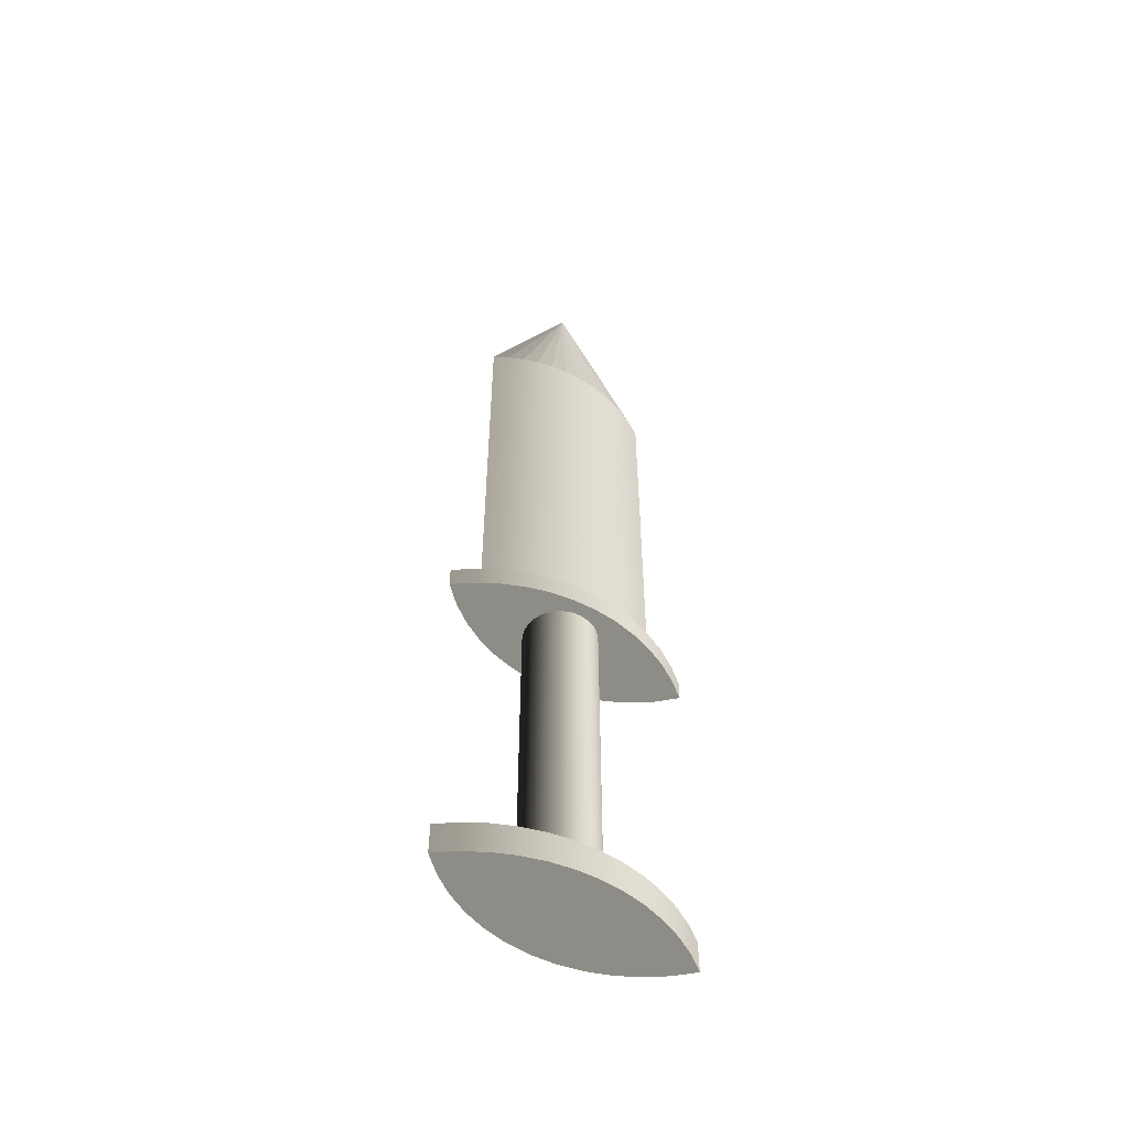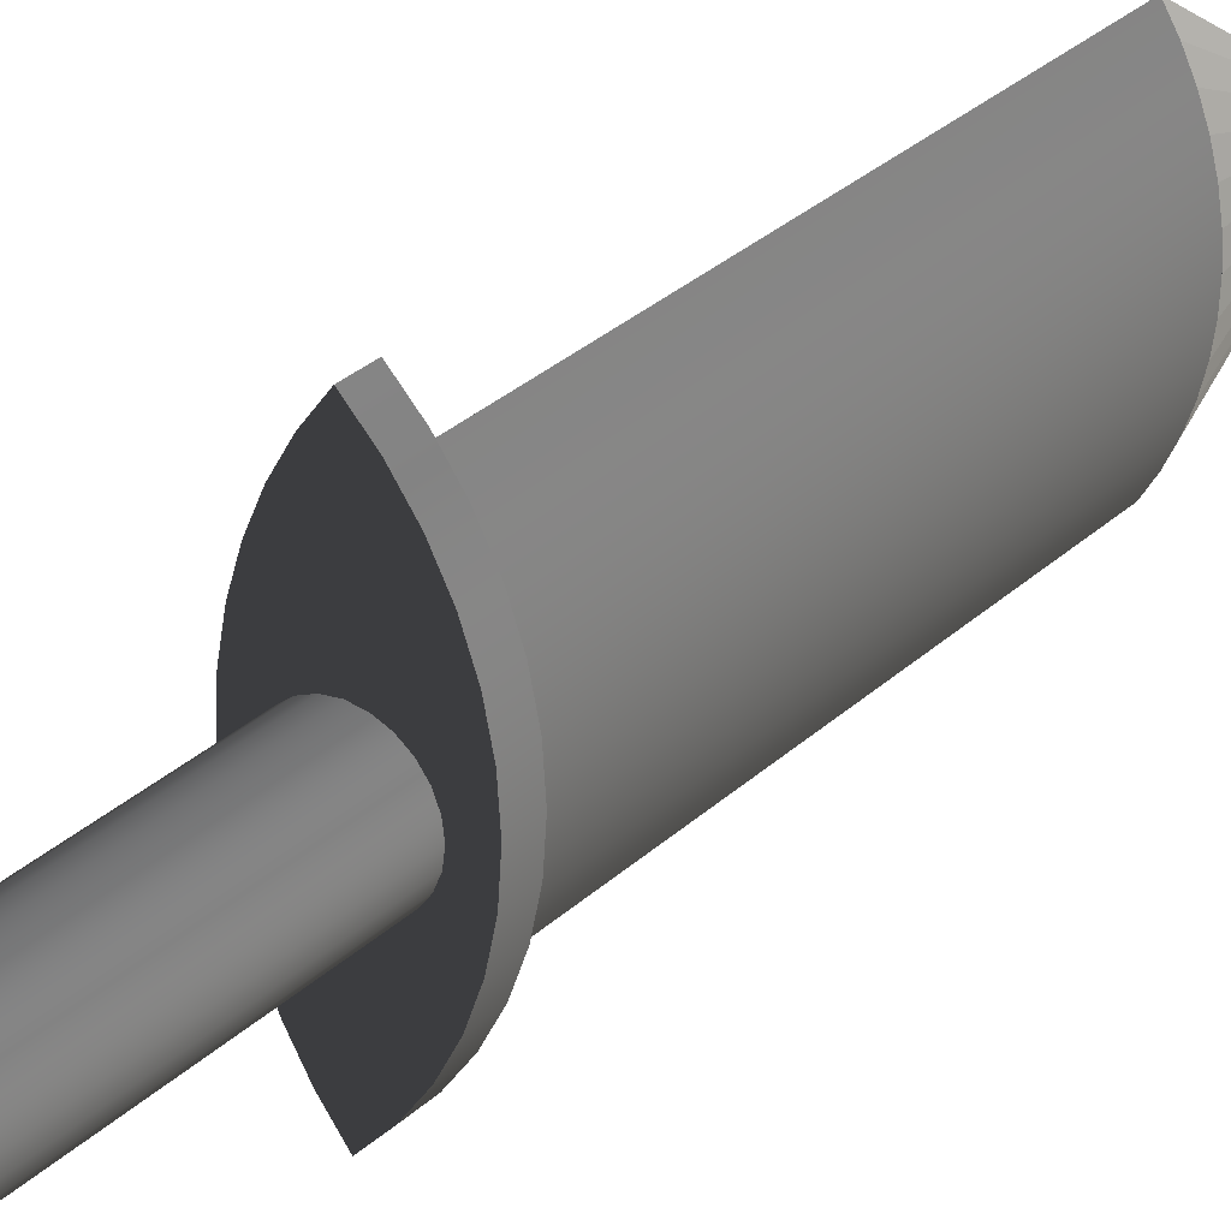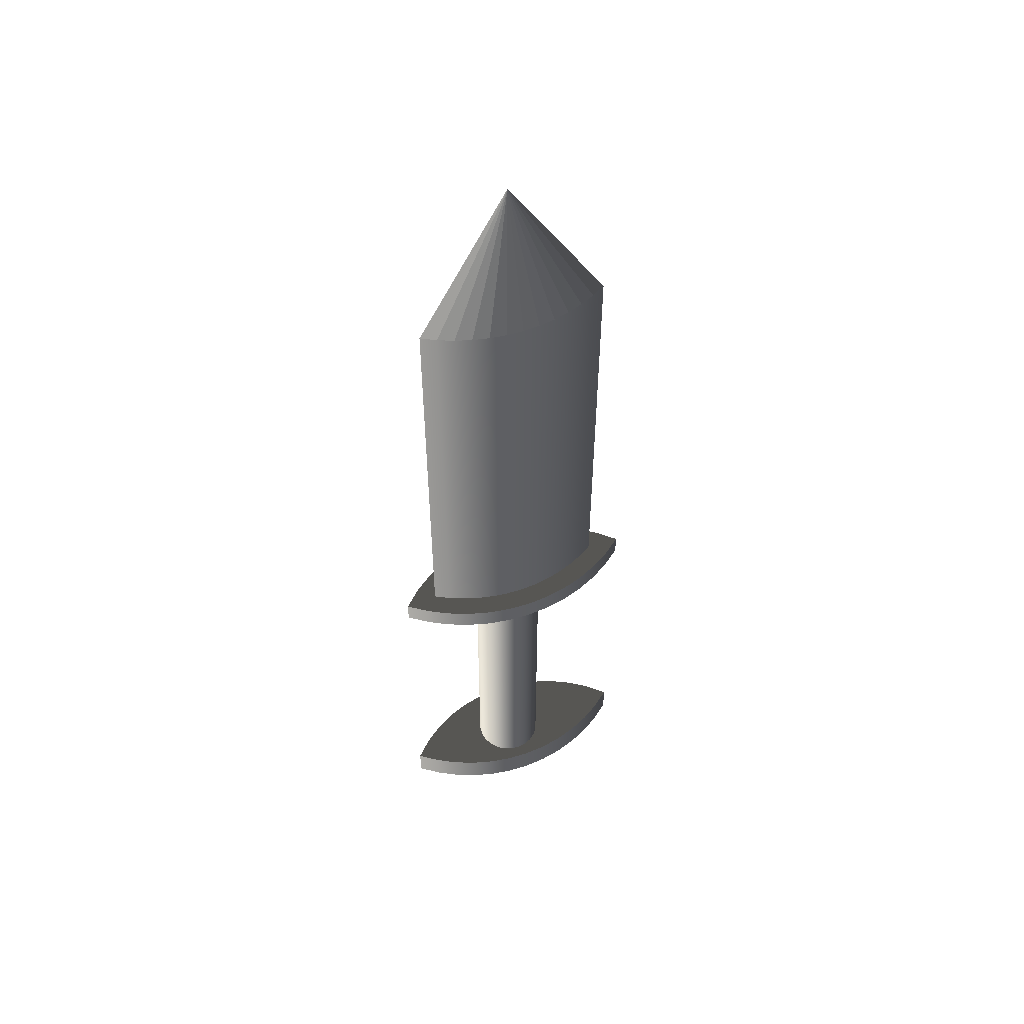
<metadata>
{"format":"obj","ext":"obj","renderer":"f3d","projection":"perspective","resolution":1024,"background":"white","views":[{"elev":-53.1,"azim":57.5,"up":"+Z"},{"elev":28.7,"azim":-144.3,"up":"+Y"},{"elev":51.8,"azim":68.1,"up":"+Z"}]}
</metadata>
<code>
v 0.01071 -0.00473 -0.06393
v 0.01071 0.005584 -0.06393
v 0.01101 0.000425 -0.06393
v 0.009804 -0.009818 -0.06393
v 0.01101 0.000425 -0.0569
v 0.01071 -0.00473 -0.0569
v 0.009804 -0.009818 -0.0569
v 0.009804 0.01067 -0.06393
v 0.01071 0.005584 -0.0569
v 0.008308 -0.01476 -0.0569
v 0.008308 -0.01476 -0.06393
v 0.008308 0.01562 -0.06393
v 0.009804 0.01067 -0.0569
v 0.006244 -0.0195 -0.0569
v 0.006244 -0.0195 -0.06393
v 0.008308 0.01562 -0.0569
v 0.006244 0.02035 -0.06393
v 0.003639 -0.02396 -0.0569
v 0.006244 0.02035 -0.0569
v 0.003639 -0.02396 -0.06393
v 0.003639 0.02482 -0.06393
v 0.00053 -0.02809 -0.0569
v 0.003639 0.02482 -0.0569
v 0.00053 -0.02809 -0.06393
v 0.00053 0.02894 -0.06393
v -0.003161 -0.02422 -0.0569
v 0.00053 0.02894 -0.0569
v -0.003161 0.02508 -0.06393
v -0.003161 -0.02422 -0.06393
v -0.006282 -0.01989 -0.0569
v -0.003161 0.02508 -0.0569
v -0.006282 0.02074 -0.06393
v -0.006282 -0.01989 -0.06393
v -0.008774 -0.01516 -0.0569
v -0.006282 0.02074 -0.0569
v -0.008774 0.01601 -0.06393
v -0.008774 -0.01516 -0.06393
v -0.01059 -0.01013 -0.0569
v -0.008774 0.01601 -0.0569
v -0.01059 -0.01013 -0.06393
v -0.01059 0.01099 -0.06393
v -0.01169 -0.004905 -0.0569
v -0.01059 0.01099 -0.0569
v -0.01169 -0.004905 -0.06393
v -0.01169 0.005759 -0.06393
v -0.01169 0.005759 -0.0569
v -0.01206 0.000425 -0.0569
v -0.01206 0.000425 -0.06393
v 0.008197 -0.001141 -0.0569
v 0.007926 -0.003202 -0.0569
v 0.007926 0.000918 -0.0569
v 0.005865 -0.006771 -0.0569
v 0.007926 -0.003202 0.0118
v 0.00713 -0.005121 -0.0569
v 0.00713 0.00284 -0.0569
v 0.008197 -0.001141 0.0118
v 0.004216 -0.008037 -0.0569
v 0.00713 -0.005121 0.0118
v 0.005865 0.00449 -0.0569
v 0.007926 0.000918 0.0118
v 0.002296 -0.008833 -0.0569
v 0.005865 -0.006771 0.0118
v 0.00713 0.00284 0.0118
v 0.000235 -0.009104 -0.0569
v 0.004216 -0.008037 0.0118
v 0.005865 0.00449 0.0118
v 0.004216 0.005753 -0.0569
v 0.002296 -0.008833 0.0118
v 0.004216 0.005753 0.0118
v 0.002296 0.006549 -0.0569
v -0.001826 -0.008833 -0.0569
v 0.000235 -0.009104 0.0118
v 0.002296 0.006549 0.0118
v 0.000235 0.006821 -0.0569
v -0.003746 -0.008037 -0.0569
v 0.000235 0.006821 0.0118
v -0.005395 -0.006771 -0.0569
v -0.001826 -0.008833 0.0118
v -0.001826 0.006549 0.0118
v -0.001826 0.006549 -0.0569
v -0.00666 -0.005121 -0.0569
v -0.003746 -0.008037 0.0118
v -0.003746 0.005753 -0.0569
v -0.007456 -0.003202 -0.0569
v -0.005395 -0.006771 0.0118
v -0.00666 -0.005121 0.0118
v -0.003746 0.005753 0.0118
v -0.005395 0.00449 -0.0569
v -0.007456 -0.003202 0.0118
v -0.007727 -0.001141 -0.0569
v -0.005395 0.00449 0.0118
v -0.00666 0.00284 -0.0569
v -0.007727 -0.001141 0.0118
v -0.00666 0.00284 0.0118
v -0.007456 0.000918 0.0118
v -0.007456 0.000918 -0.0569
v -0.01169 0.005759 0.01198
v -0.01059 0.01099 0.0168
v -0.01059 0.01099 0.01198
v -0.01169 0.005759 0.0168
v -0.008774 0.01601 0.0168
v -0.01169 -0.004905 0.01198
v -0.01206 0.000425 0.01198
v -0.01059 -0.01013 0.0168
v -0.008774 0.01601 0.01198
v -0.008774 -0.01516 0.0168
v -0.01059 -0.01013 0.01198
v -0.01206 0.000425 0.0168
v -0.01169 -0.004905 0.0168
v -0.006282 0.02074 0.0168
v -0.006282 -0.01989 0.0168
v -0.008774 -0.01516 0.01198
v -0.006282 0.02074 0.01198
v -0.006282 0.000332 0.0168
v -0.006282 -0.01989 0.01198
v -0.003161 0.02508 0.0168
v -0.006099 0.004041 0.0168
v -0.006099 -0.00338 0.0168
v -0.003161 -0.02422 0.01198
v -0.003161 0.02508 0.01198
v -0.003384 0.01481 0.0168
v -0.00555 0.007716 0.0168
v -0.00555 -0.007054 0.0168
v -0.003161 -0.02422 0.0168
v 0.00053 0.02894 0.0168
v -0.001787 0.01817 0.0168
v -0.004643 0.01132 0.0168
v -0.004643 -0.01065 0.0168
v 0.00053 -0.02809 0.01198
v -0.003384 -0.01415 0.0168
v 0.00053 0.02894 0.01198
v 0.000133 0.02135 0.0168
v 0.00069 -0.001027 0.1446
v -0.006099 0.004041 0.1098
v -0.006282 0.000332 0.1098
v -0.00555 0.007716 0.1098
v -0.006099 -0.00338 0.1098
v 0.00053 -0.02809 0.0168
v -0.001787 -0.0175 0.0168
v 0.003639 0.02482 0.0168
v 0.001965 0.01814 0.0168
v -0.004643 0.01132 0.1098
v -0.00555 -0.007054 0.1098
v 0.003639 -0.02396 0.01198
v 0.000133 -0.02068 0.0168
v 0.003639 0.02482 0.01198
v 0.003487 0.01477 0.0168
v -0.001787 0.01817 0.1098
v -0.003384 0.01481 0.1098
v 0.000133 0.02135 0.1098
v -0.004643 -0.01065 0.1098
v 0.003639 -0.02396 0.0168
v 0.001965 -0.01748 0.0168
v 0.006244 0.02035 0.0168
v 0.004685 0.01128 0.0168
v 0.001965 0.01814 0.1098
v -0.003384 -0.01415 0.1098
v 0.006244 -0.0195 0.01198
v 0.003487 -0.01411 0.0168
v 0.006244 0.02035 0.01198
v -0.001787 -0.0175 0.1098
v 0.00607 0.004024 0.0168
v 0.005549 0.007681 0.0168
v 0.003487 0.01477 0.1098
v 0.000133 -0.02068 0.1098
v 0.006244 -0.0195 0.0168
v 0.004685 -0.01061 0.0168
v 0.008308 0.01562 0.0168
v 0.006244 0.000332 0.0168
v 0.004685 0.01128 0.1098
v 0.001965 -0.01748 0.1098
v 0.003487 -0.01411 0.1098
v 0.008308 -0.01476 0.01198
v 0.00607 -0.00336 0.0168
v 0.008308 0.01562 0.01198
v 0.005549 -0.007019 0.0168
v 0.008308 -0.01476 0.0168
v 0.005549 0.007681 0.1098
v 0.004685 -0.01061 0.1098
v 0.009804 0.01067 0.0168
v 0.009804 -0.009818 0.0168
v 0.00607 0.004024 0.1098
v 0.005549 -0.007019 0.1098
v 0.009804 -0.009818 0.01198
v 0.009804 0.01067 0.01198
v 0.006244 0.000332 0.1098
v 0.00607 -0.00336 0.1098
v 0.01071 0.005584 0.0168
v 0.01071 -0.00473 0.0168
v 0.01071 -0.00473 0.01198
v 0.01071 0.005584 0.01198
v 0.01101 0.000425 0.0168
v 0.01101 0.000425 0.01198
v 0.00069 -0.001027 0.1098
g mesh1_mesh1-geometry
f 1 2 3
f 2 1 4
f 2 5 3
f 3 6 1
f 1 7 4
f 2 4 8
f 5 2 9
f 6 3 5
f 7 1 6
f 10 4 7
f 8 4 11
f 8 9 2
f 4 10 11
f 8 11 12
f 9 8 13
f 14 11 10
f 12 11 15
f 12 13 8
f 13 12 16
f 11 14 15
f 12 15 17
f 17 16 12
f 18 15 14
f 16 17 19
f 17 15 20
f 15 18 20
f 21 19 17
f 17 20 21
f 22 20 18
f 19 21 23
f 21 20 24
f 20 22 24
f 25 23 21
f 21 24 25
f 26 24 22
f 23 25 27
f 25 24 28
f 24 26 29
f 28 27 25
f 28 24 29
f 30 29 26
f 27 28 31
f 28 29 32
f 29 30 33
f 32 31 28
f 32 29 33
f 34 33 30
f 31 32 35
f 32 33 36
f 33 34 37
f 36 35 32
f 36 33 37
f 38 37 34
f 35 36 39
f 36 37 40
f 37 38 40
f 41 39 36
f 36 40 41
f 42 40 38
f 39 41 43
f 41 40 44
f 40 42 44
f 43 45 46
f 45 43 41
f 41 44 45
f 47 44 42
f 48 46 45
f 45 44 48
f 44 47 48
f 46 48 47
g mesh1_mesh1-geometry
f 3 2 1
f 4 1 2
f 3 5 2
f 1 6 3
f 4 7 1
f 8 4 2
f 9 2 5
f 5 3 6
f 6 1 7
f 7 4 10
f 11 4 8
f 2 9 8
f 9 6 5
f 5 6 9
f 6 13 7
f 7 13 6
f 11 10 4
f 7 16 10
f 10 16 7
f 12 11 8
f 13 8 9
f 6 9 13
f 13 9 6
f 7 13 16
f 16 13 7
f 10 11 14
f 10 16 49
f 49 16 10
f 15 11 12
f 8 13 12
f 16 12 13
f 15 14 11
f 49 14 10
f 10 14 49
f 49 16 19
f 19 16 49
f 17 15 12
f 12 16 17
f 14 15 18
f 14 49 50
f 50 49 14
f 19 17 16
f 49 19 51
f 51 19 49
f 20 15 17
f 20 18 15
f 14 52 18
f 18 52 14
f 50 53 49
f 14 50 54
f 54 50 14
f 17 19 21
f 51 19 55
f 55 19 51
f 49 56 51
f 21 20 17
f 18 20 22
f 14 54 52
f 52 54 14
f 18 52 57
f 57 52 18
f 56 49 53
f 53 50 58
f 54 58 50
f 23 21 19
f 55 19 59
f 59 19 55
f 51 60 55
f 60 51 56
f 24 20 21
f 24 22 20
f 18 61 22
f 22 61 18
f 52 62 54
f 52 57 62
f 18 57 61
f 61 57 18
f 60 53 56
f 56 53 60
f 53 63 58
f 58 63 53
f 58 54 62
f 21 23 25
f 59 19 23
f 23 19 59
f 55 63 59
f 63 55 60
f 25 24 21
f 22 24 26
f 22 61 64
f 64 61 22
f 65 62 57
f 57 61 65
f 53 60 63
f 63 60 53
f 58 63 66
f 66 63 58
f 58 66 62
f 62 66 58
f 27 25 23
f 59 23 67
f 67 23 59
f 66 59 63
f 28 24 25
f 29 26 24
f 22 64 26
f 26 64 22
f 61 64 68
f 62 69 65
f 65 69 62
f 68 65 61
f 62 66 69
f 69 66 62
f 25 27 28
f 70 23 27
f 27 23 70
f 67 23 70
f 70 23 67
f 59 66 67
f 29 24 28
f 26 29 30
f 26 64 71
f 71 64 26
f 72 68 64
f 65 69 73
f 73 69 65
f 65 73 68
f 68 73 65
f 69 67 66
f 31 28 27
f 70 27 74
f 74 27 70
f 67 69 70
f 32 29 28
f 33 30 29
f 26 75 30
f 30 75 26
f 64 71 72
f 26 71 75
f 75 71 26
f 68 76 72
f 72 76 68
f 73 70 69
f 68 73 76
f 76 73 68
f 28 31 32
f 74 27 31
f 31 27 74
f 70 73 74
f 33 29 32
f 30 33 34
f 30 75 77
f 77 75 30
f 78 72 71
f 71 75 78
f 72 76 79
f 79 76 72
f 76 74 73
f 35 32 31
f 74 31 80
f 80 31 74
f 36 33 32
f 37 34 33
f 30 81 34
f 34 81 30
f 75 77 82
f 30 77 81
f 81 77 30
f 72 79 78
f 78 79 72
f 82 78 75
f 79 80 76
f 74 76 80
f 32 35 36
f 83 31 35
f 35 31 83
f 80 31 83
f 83 31 80
f 37 33 36
f 34 37 38
f 34 81 84
f 84 81 34
f 85 82 77
f 81 86 77
f 78 79 87
f 87 79 78
f 78 87 82
f 82 87 78
f 80 79 83
f 39 36 35
f 83 35 88
f 88 35 83
f 40 37 36
f 40 38 37
f 34 43 38
f 38 43 34
f 84 89 81
f 34 84 90
f 90 84 34
f 82 91 85
f 85 91 82
f 85 77 86
f 86 81 89
f 87 83 79
f 82 87 91
f 91 87 82
f 36 39 41
f 92 35 39
f 39 35 92
f 88 35 92
f 92 35 88
f 83 87 88
f 41 40 36
f 38 40 42
f 34 39 43
f 43 39 34
f 38 43 46
f 46 43 38
f 89 84 93
f 90 93 84
f 34 90 39
f 39 90 34
f 85 91 94
f 94 91 85
f 85 94 86
f 86 94 85
f 86 95 89
f 89 95 86
f 91 88 87
f 43 41 39
f 92 39 96
f 96 39 92
f 88 91 92
f 44 40 41
f 44 42 40
f 38 46 42
f 42 46 38
f 46 45 43
f 89 95 93
f 93 95 89
f 93 90 95
f 96 39 90
f 90 39 96
f 94 92 91
f 86 94 95
f 95 94 86
f 41 43 45
f 92 94 96
f 45 44 41
f 42 44 47
f 42 46 47
f 47 46 42
f 45 46 48
f 96 95 90
f 95 96 94
f 48 44 45
f 48 47 44
f 47 48 46
g mesh1_mesh1-geometry
f 49 53 50
f 51 56 49
f 53 49 56
f 58 50 53
f 50 58 54
f 55 60 51
f 56 51 60
f 54 62 52
f 62 57 52
f 62 54 58
f 59 63 55
f 60 55 63
f 57 62 65
f 65 61 57
f 63 59 66
f 68 64 61
f 61 65 68
f 67 66 59
f 64 68 72
f 66 67 69
f 70 69 67
f 72 71 64
f 69 70 73
f 74 73 70
f 71 72 78
f 78 75 71
f 73 74 76
f 82 77 75
f 75 78 82
f 76 80 79
f 80 76 74
f 77 82 85
f 77 86 81
f 83 79 80
f 81 89 84
f 86 77 85
f 89 81 86
f 79 83 87
f 88 87 83
f 93 84 89
f 84 93 90
f 87 88 91
f 92 91 88
f 95 90 93
f 91 92 94
f 96 94 92
f 90 95 96
f 94 96 95
g mesh2_mesh2-geometry
f 97 98 99
f 98 97 100
f 101 99 98
f 99 102 97
f 103 100 97
f 104 98 100
f 99 101 105
f 106 101 98
f 99 107 102
f 97 102 103
f 100 103 108
f 106 98 104
f 104 100 109
f 110 105 101
f 105 107 99
f 111 101 106
f 107 109 102
f 102 108 103
f 109 100 108
f 104 112 106
f 109 107 104
f 105 110 113
f 114 110 101
f 105 112 107
f 114 101 111
f 106 115 111
f 108 102 109
f 112 104 107
f 115 106 112
f 116 113 110
f 113 115 105
f 117 110 114
f 105 115 112
f 111 118 114
f 119 111 115
f 113 116 120
f 121 116 110
f 113 119 115
f 122 110 117
f 111 123 118
f 111 119 124
f 125 120 116
f 120 119 113
f 126 116 121
f 121 110 127
f 127 110 122
f 111 128 123
f 129 124 119
f 124 130 111
f 120 125 131
f 132 125 116
f 120 129 119
f 132 116 126
f 133 134 135
f 133 136 134
f 111 130 128
f 137 133 135
f 124 129 138
f 124 139 130
f 140 131 125
f 131 129 120
f 141 125 132
f 133 142 136
f 143 133 137
f 144 138 129
f 138 145 124
f 124 145 139
f 131 140 146
f 147 140 125
f 146 129 131
f 147 125 141
f 133 148 149
f 133 150 148
f 133 149 142
f 151 133 143
f 138 144 152
f 146 144 129
f 138 153 145
f 154 146 140
f 155 140 147
f 133 156 150
f 157 133 151
f 158 152 144
f 152 159 138
f 160 144 146
f 138 159 153
f 161 133 157
f 146 154 160
f 162 154 140
f 163 140 155
f 133 164 156
f 165 133 161
f 152 158 166
f 160 158 144
f 152 167 159
f 168 160 154
f 154 162 169
f 162 140 163
f 133 170 164
f 171 172 133
f 165 171 133
f 173 166 158
f 166 174 152
f 175 158 160
f 152 176 167
f 160 168 175
f 177 168 154
f 166 154 169
f 133 178 170
f 172 179 133
f 166 173 177
f 175 173 158
f 166 169 174
f 152 174 176
f 180 175 168
f 181 168 177
f 177 154 166
f 133 182 178
f 179 183 133
f 184 177 173
f 185 173 175
f 175 180 185
f 181 180 168
f 177 184 181
f 133 186 182
f 187 186 133
f 183 187 133
f 185 184 173
f 188 185 180
f 189 180 181
f 190 181 184
f 191 184 185
f 185 188 191
f 189 188 180
f 181 190 189
f 191 190 184
f 192 191 188
f 188 189 192
f 193 189 190
f 190 191 193
f 191 192 193
f 189 193 192
g mesh2_mesh2-geometry
f 99 98 97
f 100 97 98
f 98 99 101
f 97 102 99
f 97 100 103
f 100 98 104
f 105 101 99
f 98 101 106
f 102 107 99
f 103 102 97
f 108 103 100
f 104 98 106
f 109 100 104
f 101 105 110
f 99 107 105
f 106 101 111
f 102 109 107
f 103 108 102
f 108 100 109
f 106 112 104
f 104 107 109
f 113 110 105
f 101 110 114
f 107 112 105
f 111 101 114
f 111 115 106
f 109 102 108
f 107 104 112
f 112 106 115
f 110 113 116
f 105 115 113
f 114 110 117
f 112 115 105
f 114 118 111
f 115 111 119
f 120 116 113
f 110 116 121
f 115 119 113
f 117 110 122
f 117 134 114
f 118 123 111
f 114 135 118
f 124 119 111
f 116 120 125
f 113 119 120
f 121 116 126
f 127 110 121
f 122 110 127
f 122 136 117
f 135 114 134
f 134 117 136
f 123 128 111
f 118 137 123
f 137 118 135
f 119 124 129
f 111 130 124
f 131 125 120
f 116 125 132
f 119 129 120
f 126 116 132
f 126 148 121
f 121 149 127
f 127 142 122
f 136 122 142
f 137 134 135
f 135 134 137
f 135 134 133
f 143 136 134
f 134 136 143
f 134 136 133
f 128 130 111
f 123 143 128
f 143 123 137
f 135 133 137
f 138 129 124
f 130 139 124
f 125 131 140
f 120 129 131
f 132 125 141
f 132 150 126
f 149 121 148
f 148 126 150
f 142 127 149
f 151 142 136
f 136 142 151
f 136 142 133
f 143 134 137
f 137 134 143
f 151 136 143
f 143 136 151
f 128 151 130
f 151 128 143
f 137 133 143
f 129 138 144
f 124 145 138
f 139 145 124
f 130 157 139
f 146 140 131
f 125 140 147
f 131 129 146
f 141 125 147
f 141 156 132
f 150 132 156
f 157 148 149
f 149 148 157
f 149 148 133
f 161 150 148
f 148 150 161
f 148 150 133
f 157 149 142
f 142 149 157
f 142 149 133
f 157 142 151
f 151 142 157
f 143 133 151
f 157 130 151
f 152 144 138
f 129 144 146
f 145 153 138
f 139 161 145
f 161 139 157
f 140 146 154
f 147 140 155
f 147 164 141
f 156 141 164
f 171 156 150
f 150 156 171
f 150 156 133
f 161 148 157
f 157 148 161
f 165 150 161
f 161 150 165
f 151 133 157
f 144 152 158
f 138 159 152
f 146 144 160
f 153 159 138
f 145 165 153
f 165 145 161
f 157 133 161
f 160 154 146
f 140 154 162
f 155 140 163
f 155 170 147
f 164 147 170
f 172 164 156
f 156 164 172
f 156 164 133
f 172 156 171
f 171 156 172
f 171 150 165
f 165 150 171
f 161 133 165
f 166 158 152
f 144 158 160
f 159 167 152
f 153 171 159
f 171 153 165
f 154 160 168
f 169 162 154
f 163 140 162
f 163 178 155
f 170 155 178
f 179 170 164
f 164 170 179
f 164 170 133
f 179 164 172
f 172 164 179
f 172 159 171
f 133 172 171
f 133 171 165
f 158 166 173
f 152 174 166
f 160 158 175
f 167 176 152
f 159 172 167
f 175 168 160
f 154 168 177
f 169 186 162
f 169 154 166
f 162 182 163
f 178 163 182
f 183 178 170
f 170 178 183
f 170 178 133
f 183 170 179
f 179 170 183
f 179 167 172
f 133 179 172
f 177 173 166
f 158 173 175
f 174 169 166
f 176 174 152
f 167 179 176
f 168 175 180
f 177 168 181
f 166 154 177
f 182 162 186
f 186 169 187
f 187 182 178
f 178 182 187
f 178 182 133
f 187 178 183
f 183 178 187
f 183 176 179
f 133 183 179
f 173 177 184
f 175 173 185
f 174 187 169
f 176 183 174
f 185 180 175
f 168 180 181
f 181 184 177
f 182 187 186
f 186 187 182
f 182 186 133
f 133 186 187
f 187 174 183
f 133 187 183
f 173 184 185
f 180 185 188
f 181 180 189
f 184 181 190
f 185 184 191
f 191 188 185
f 180 188 189
f 189 190 181
f 184 190 191
f 188 191 192
f 192 189 188
f 190 189 193
f 193 191 190
f 193 192 191
f 192 193 189
g mesh2_mesh2-geometry
f 114 134 117
f 118 135 114
f 117 136 122
f 134 114 135
f 136 117 134
f 123 137 118
f 135 118 137
f 121 148 126
f 127 149 121
f 122 142 127
f 142 122 136
f 128 143 123
f 137 123 143
f 126 150 132
f 148 121 149
f 150 126 148
f 149 127 142
f 130 151 128
f 143 128 151
f 139 157 130
f 151 130 157
f 145 161 139
f 157 139 161
f 161 145 165
g mesh2_mesh2-geometry
f 132 156 141
f 156 132 150
f 141 164 147
f 164 141 156
f 153 165 145
f 147 170 155
f 170 147 164
f 159 171 153
f 165 153 171
f 155 178 163
f 178 155 170
f 171 159 172
f 167 172 159
f 162 186 169
f 163 182 162
f 182 163 178
f 172 167 179
f 176 179 167
f 186 162 182
f 187 169 186
f 179 176 183
f 169 187 174
f 174 183 176
f 183 174 187
g mesh3_mesh3-geometry
l 23 27
l 19 23
l 31 27
l 16 19
l 35 31
l 13 16
l 39 35
l 9 13
l 43 39
l 5 9
l 46 43
l 6 5
l 47 46
l 7 6
l 42 47
l 10 7
l 38 42
l 14 10
l 34 38
l 18 14
l 30 34
l 22 18
l 26 30
l 22 26
g mesh4_mesh4-geometry
l 90 84
l 96 90
l 84 81
l 92 96
l 81 77
l 88 92
l 77 75
l 83 88
l 75 71
l 80 83
l 71 64
l 74 80
l 64 61
l 70 74
l 61 57
l 67 70
l 57 52
l 59 67
l 52 54
l 55 59
l 54 50
l 51 55
l 50 49
l 49 51
g mesh5_mesh5-geometry
l 194 133

</code>
